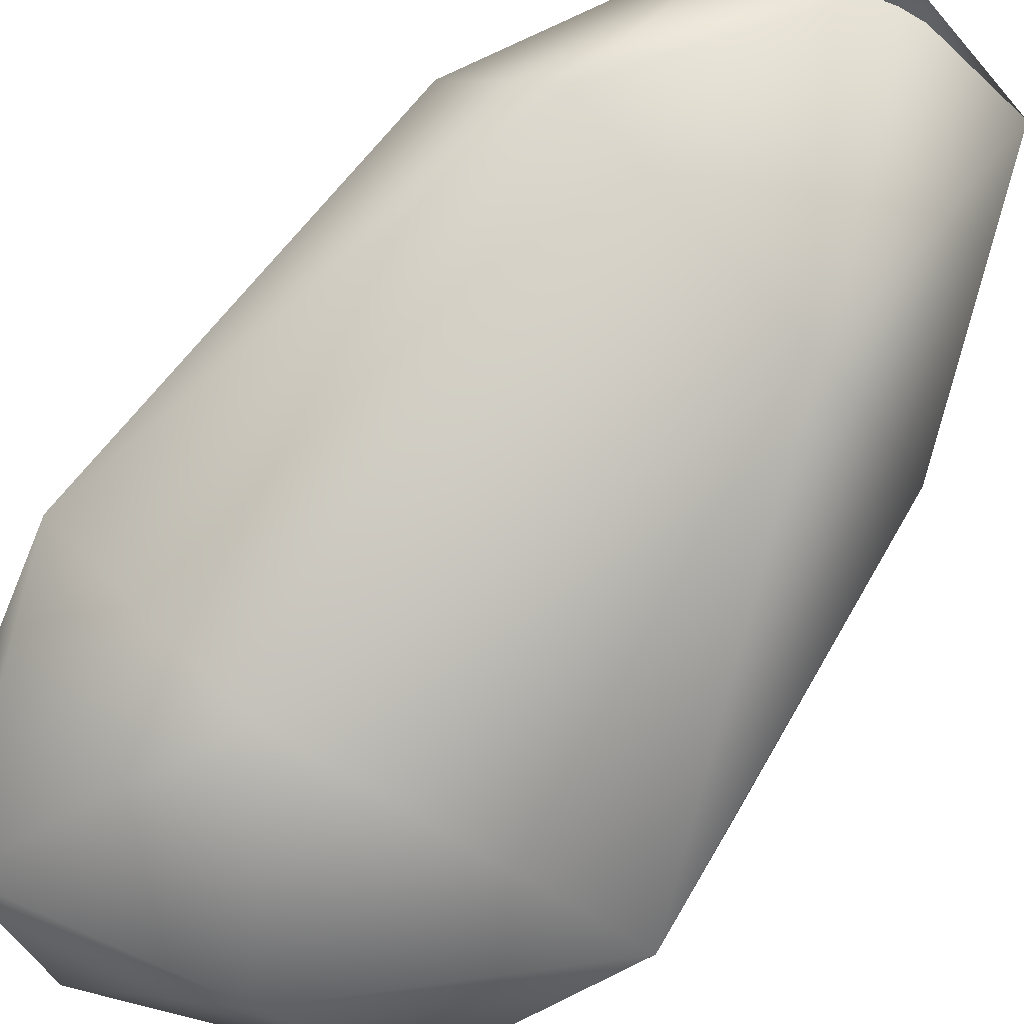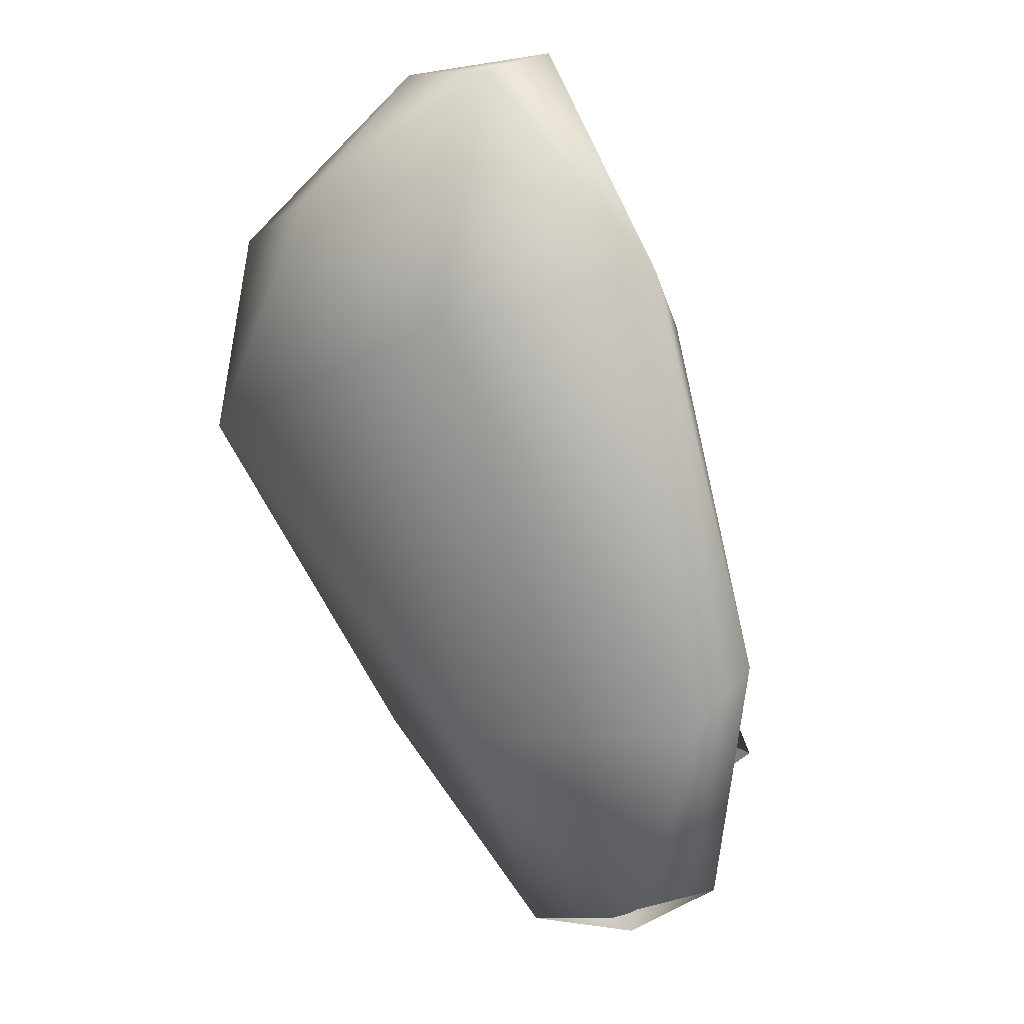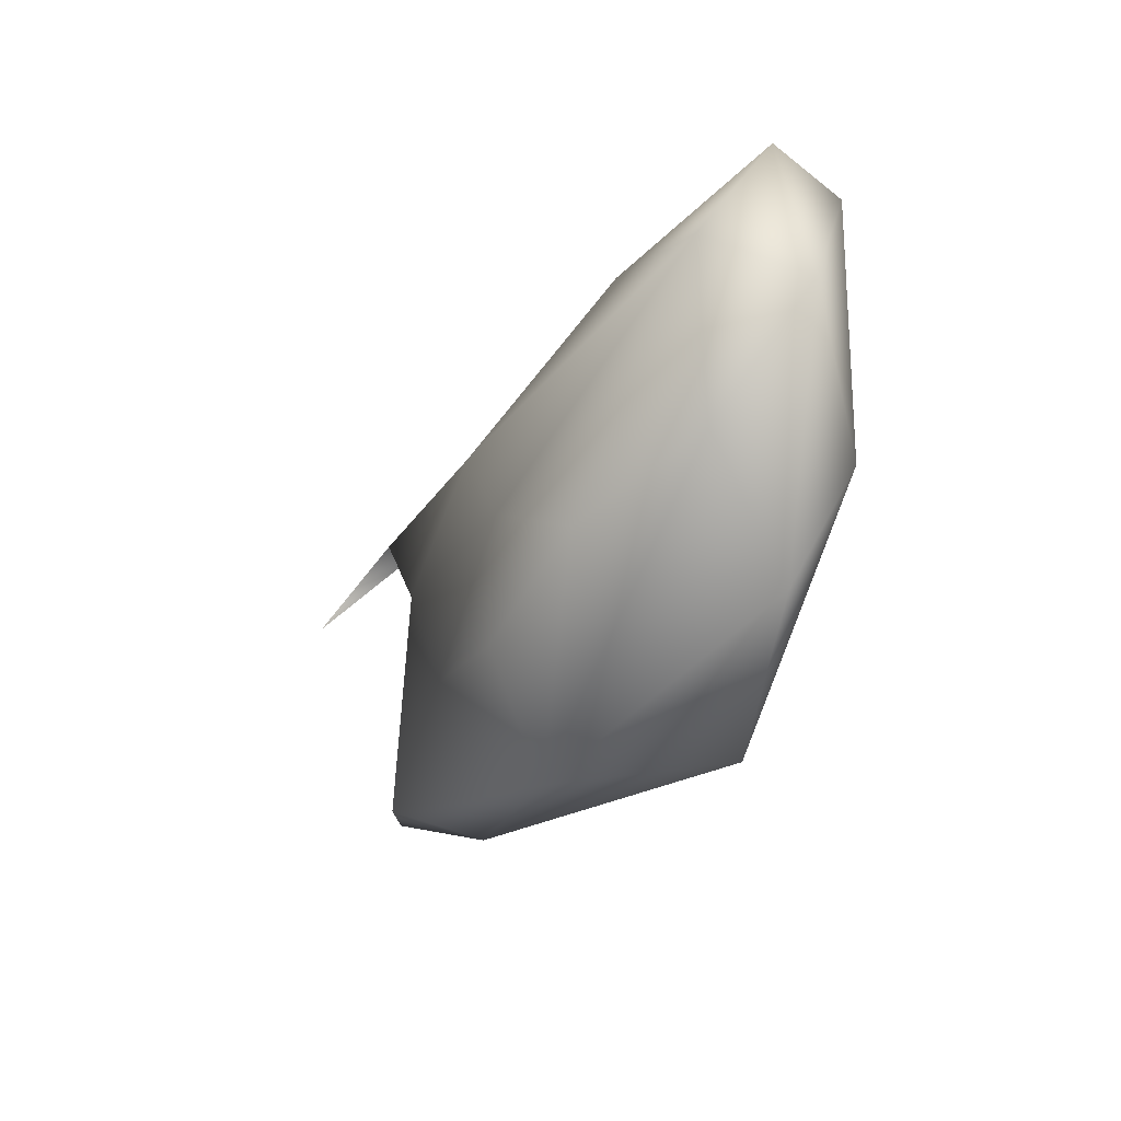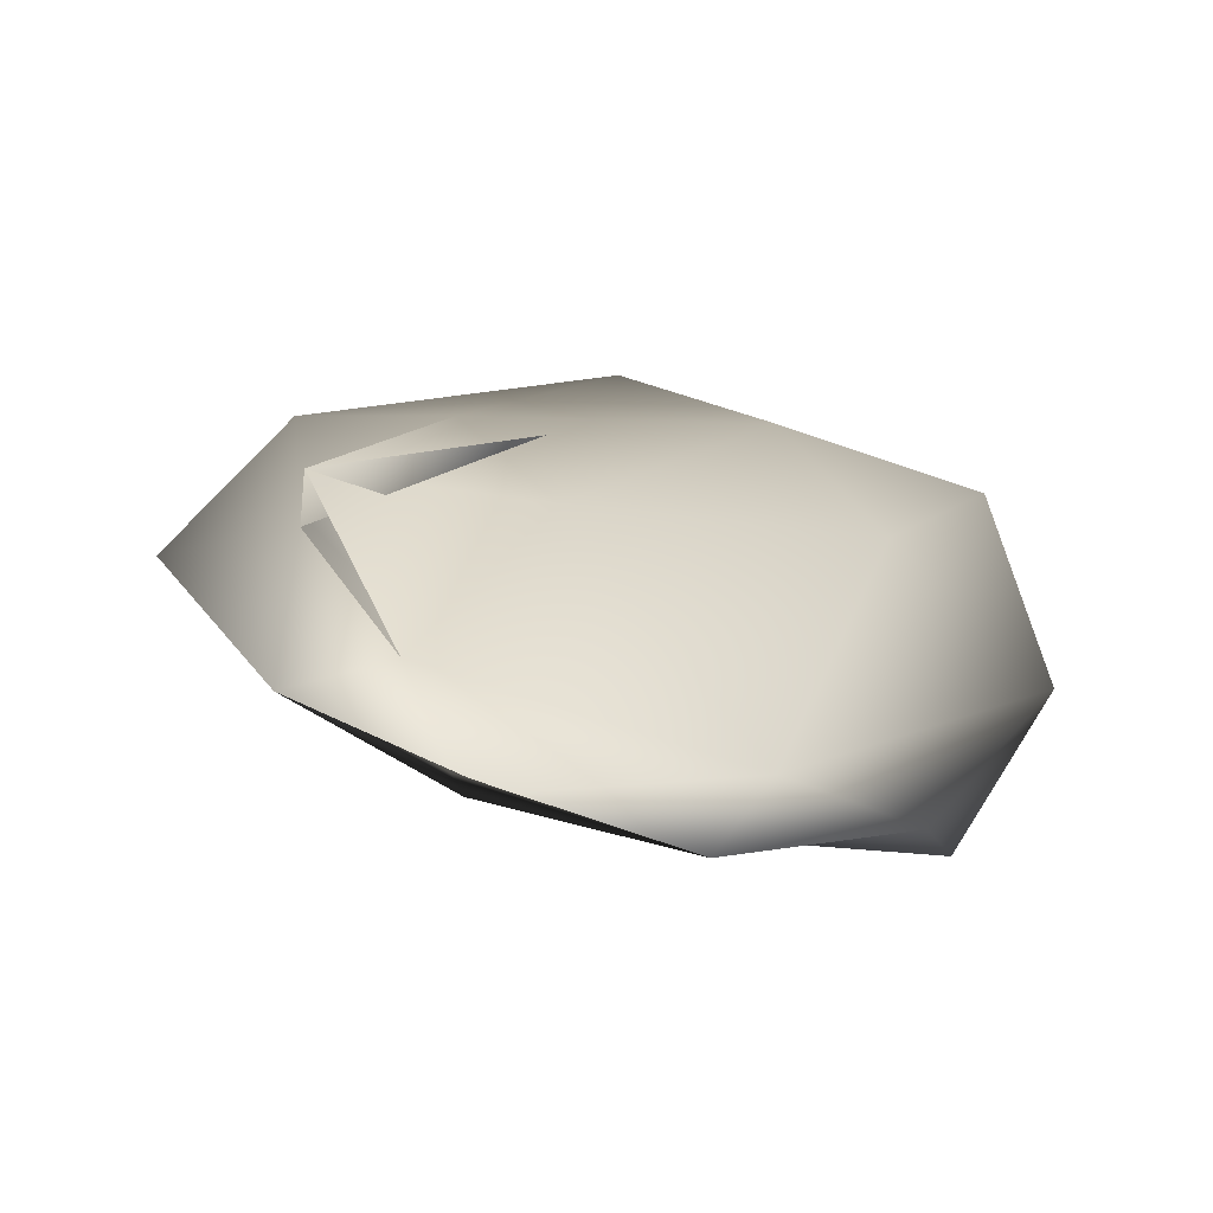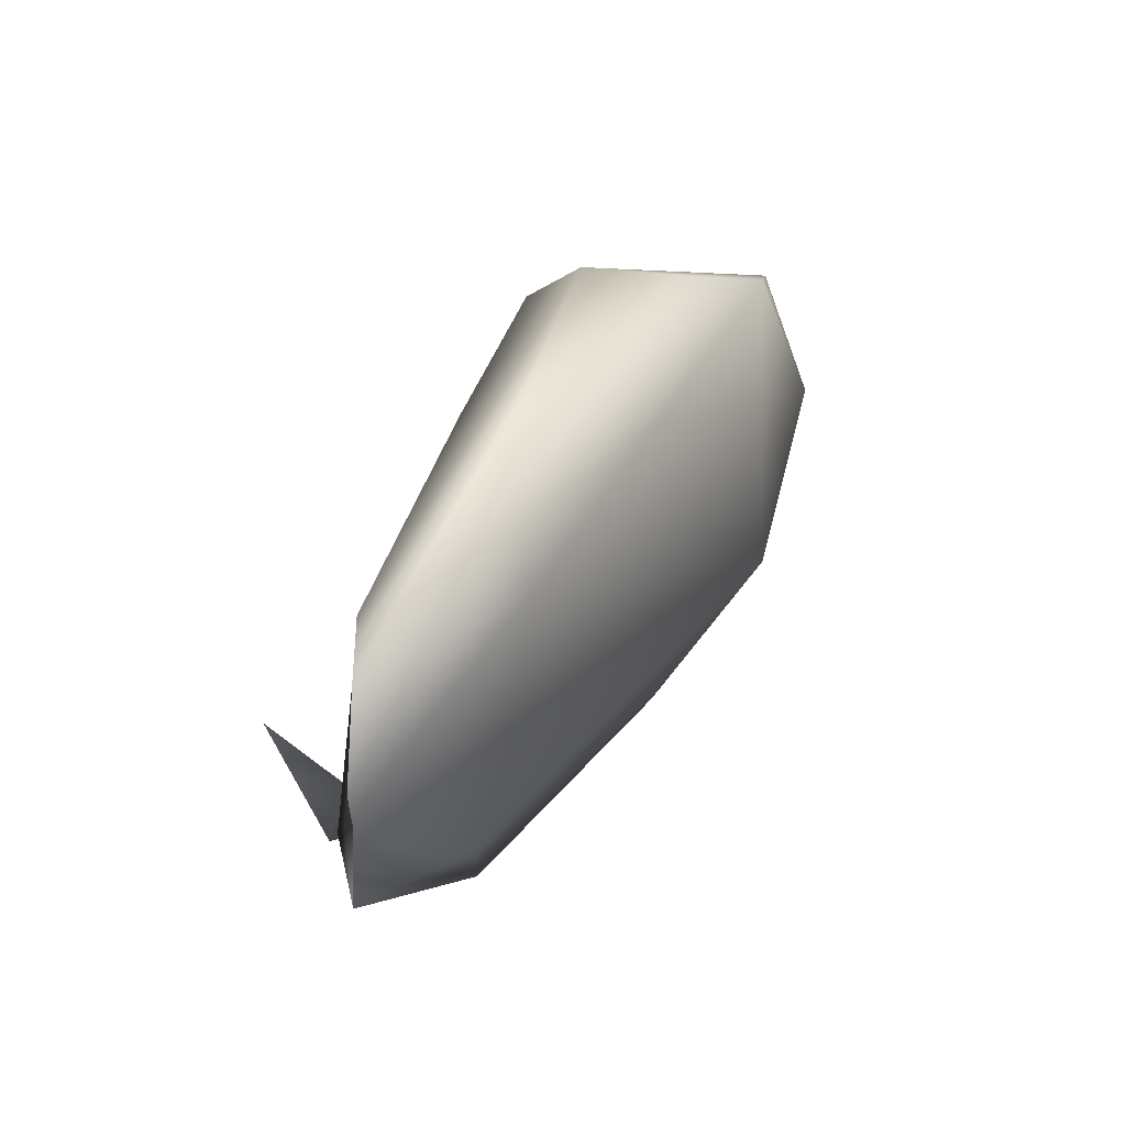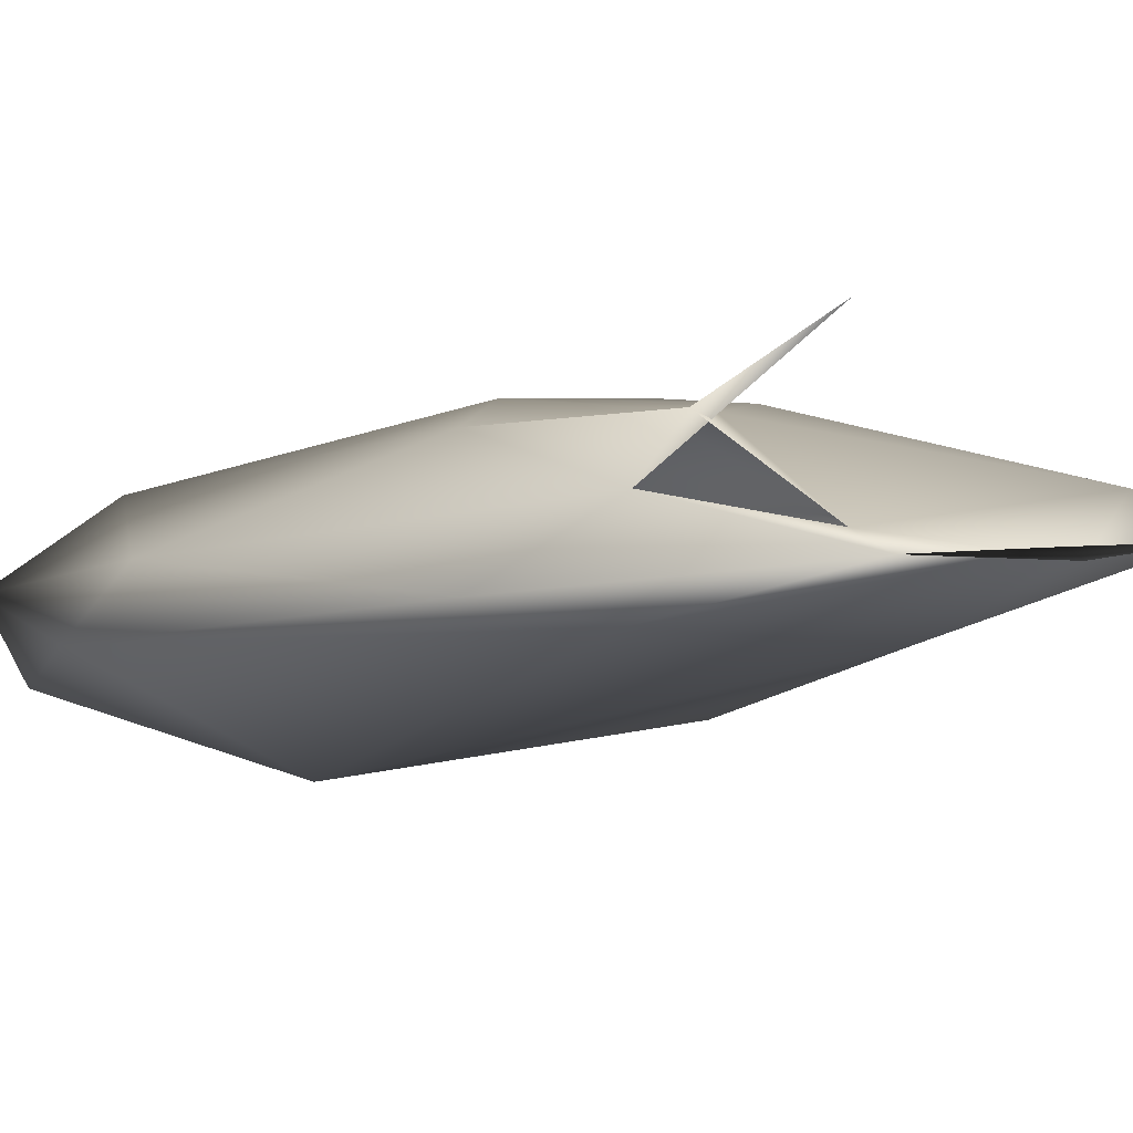
<metadata>
{"format":"obj","ext":"obj","renderer":"f3d","projection":"perspective","resolution":1024,"background":"white","views":[{"elev":-55.2,"azim":-39.9,"up":"+Z"},{"elev":-12.9,"azim":-130.3,"up":"+Y"},{"elev":56.8,"azim":108.0,"up":"+Y"},{"elev":33.8,"azim":10.4,"up":"+Z"},{"elev":-63.9,"azim":101.1,"up":"+Y"},{"elev":27.5,"azim":-38.7,"up":"+Z"}]}
</metadata>
<code>
o 147
v 10.76 4.297 4.68
v 10.68 4.308 4.691
v 10.71 4.344 4.673
v 10.74 4.343 4.678
v 10.73 4.217 4.74
v 10.77 4.289 4.72
v 10.66 4.366 4.69
v 10.69 4.374 4.689
v 10.72 4.362 4.701
v 10.76 4.225 4.739
v 10.64 4.319 4.726
v 10.66 4.374 4.707
v 10.69 4.378 4.714
v 10.67 4.215 4.763
v 10.74 4.342 4.724
v 10.74 4.173 4.772
v 10.76 4.316 4.736
v 10.65 4.31 4.742
v 10.71 4.17 4.782
v 10.74 4.191 4.771
v 10.75 4.275 4.753
v 10.66 4.23 4.767
v 10.73 4.315 4.745
v 10.69 4.178 4.785
v 10.69 4.272 4.768
v 10.71 4.169 4.779
v 10.71 4.239 4.776
v 10.68 4.213 4.794
v 10.68 4.221 4.78
v 10.7 4.198 4.777
v 10.71 4.215 4.801
f 1 2 3
f 4 1 3
f 5 2 1
f 6 1 4
f 2 7 3
f 3 7 8
f 3 8 4
f 4 8 9
f 10 1 6
f 7 2 11
f 4 9 6
f 12 7 11
f 12 8 7
f 13 8 12
f 5 1 10
f 2 14 11
f 9 15 6
f 13 9 8
f 15 9 13
f 5 10 16
f 5 14 2
f 15 17 6
f 11 18 12
f 14 5 19
f 16 19 5
f 16 10 20
f 21 6 17
f 22 18 11
f 17 15 23
f 12 18 13
f 15 13 23
f 24 14 19
f 22 14 24
f 10 6 20
f 20 6 21
f 14 22 11
f 23 13 25
f 25 13 18
f 24 19 26
f 19 16 26
f 20 26 16
f 21 23 27
f 21 17 23
f 27 25 28
f 22 29 18
f 23 25 27
f 28 25 29
f 18 29 25
f 24 29 22
f 20 21 27
f 24 26 30
f 29 24 30
f 26 20 30
f 20 27 30
f 27 28 30
f 28 29 31

</code>
